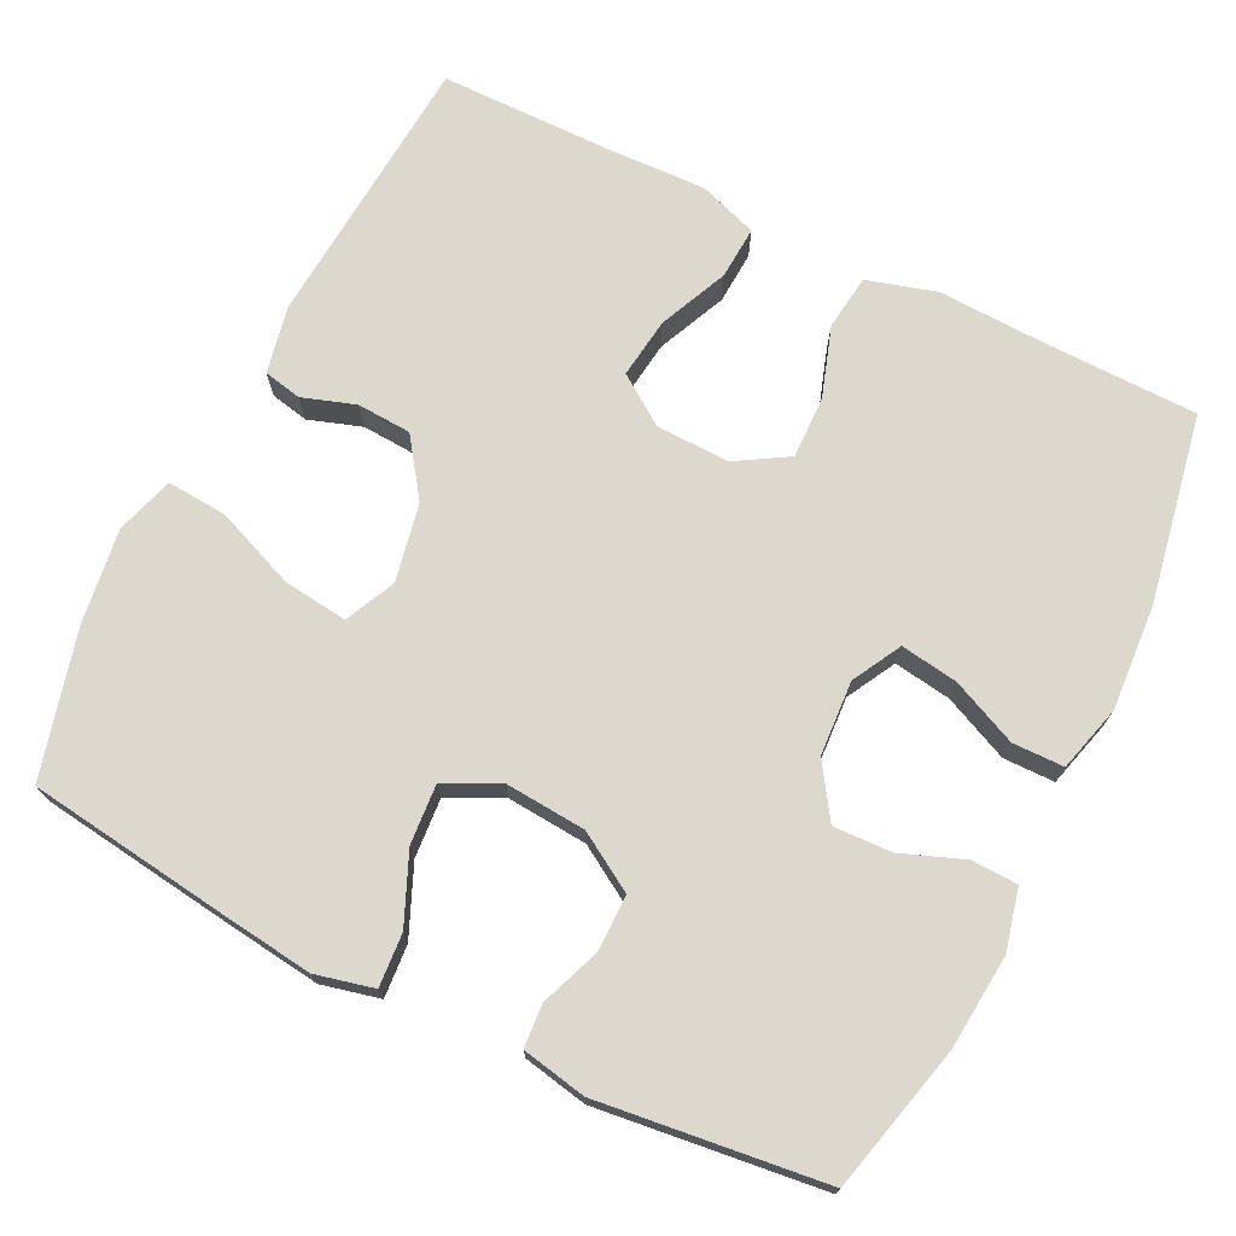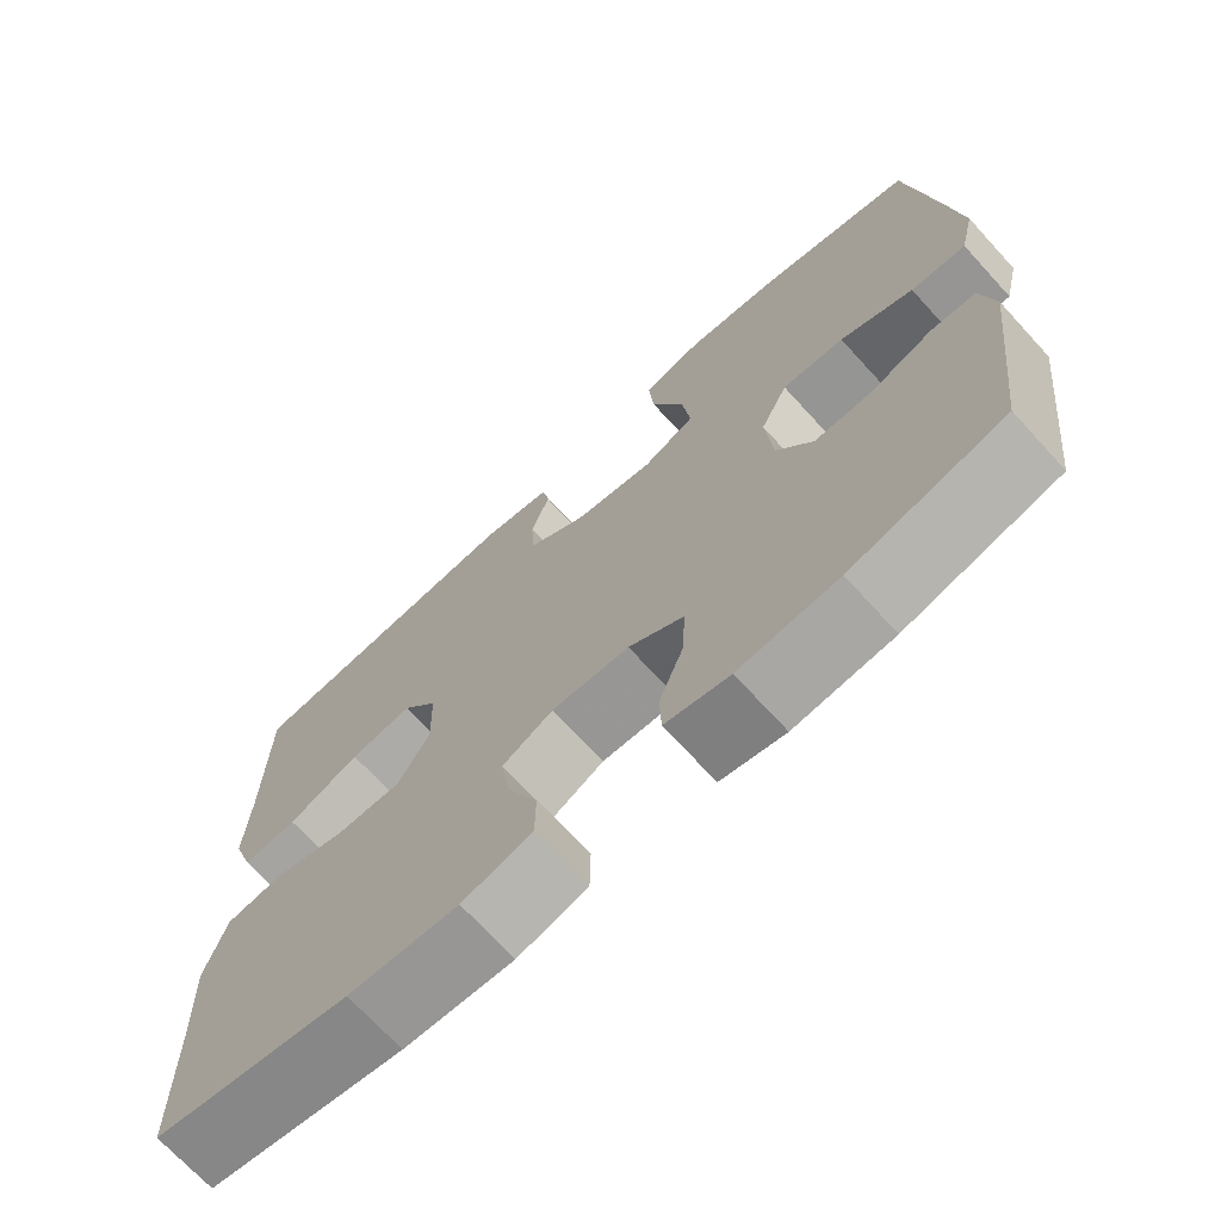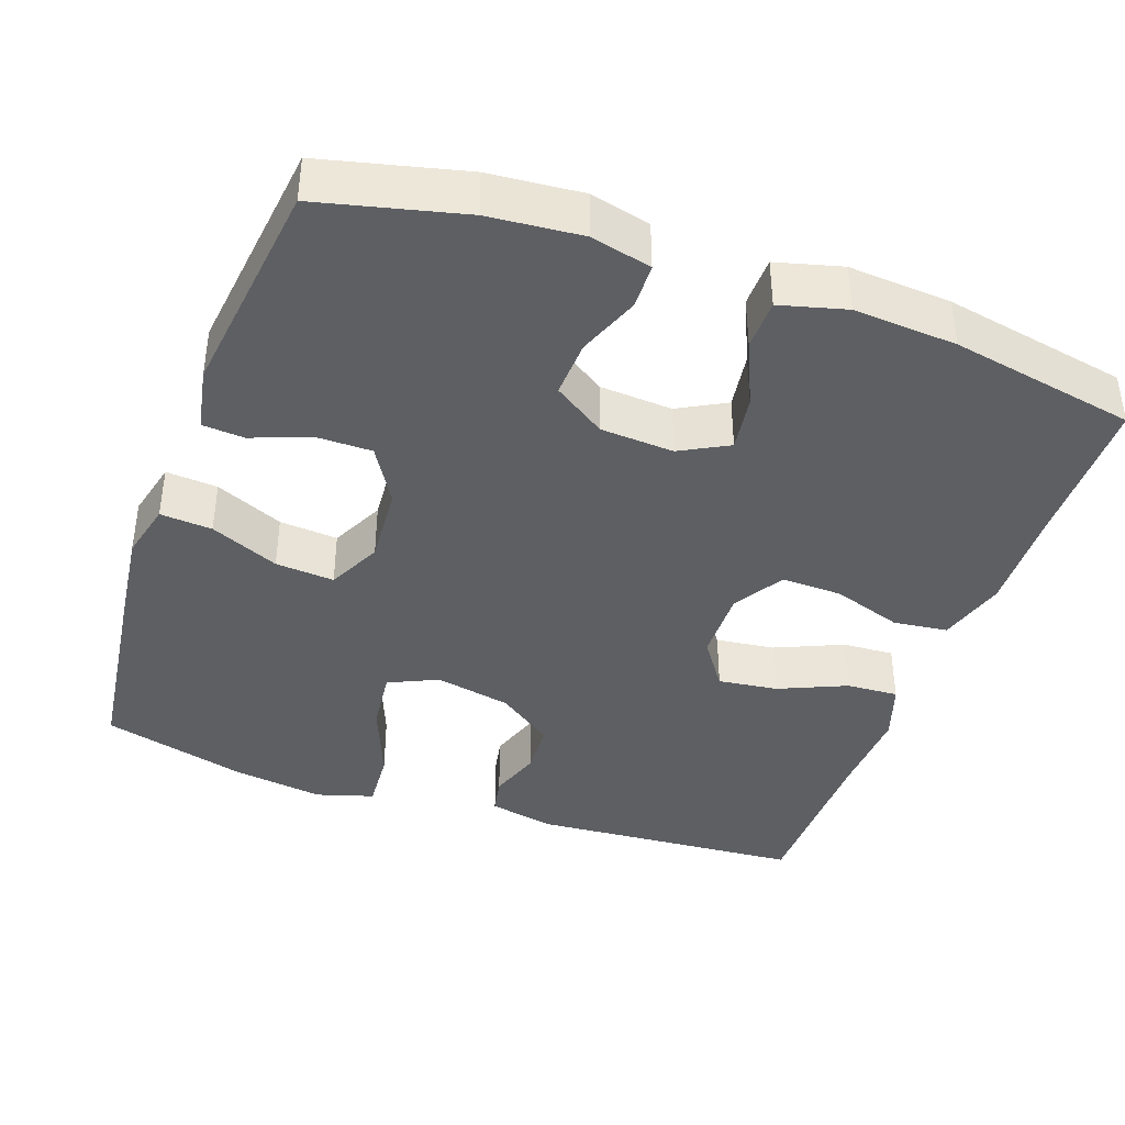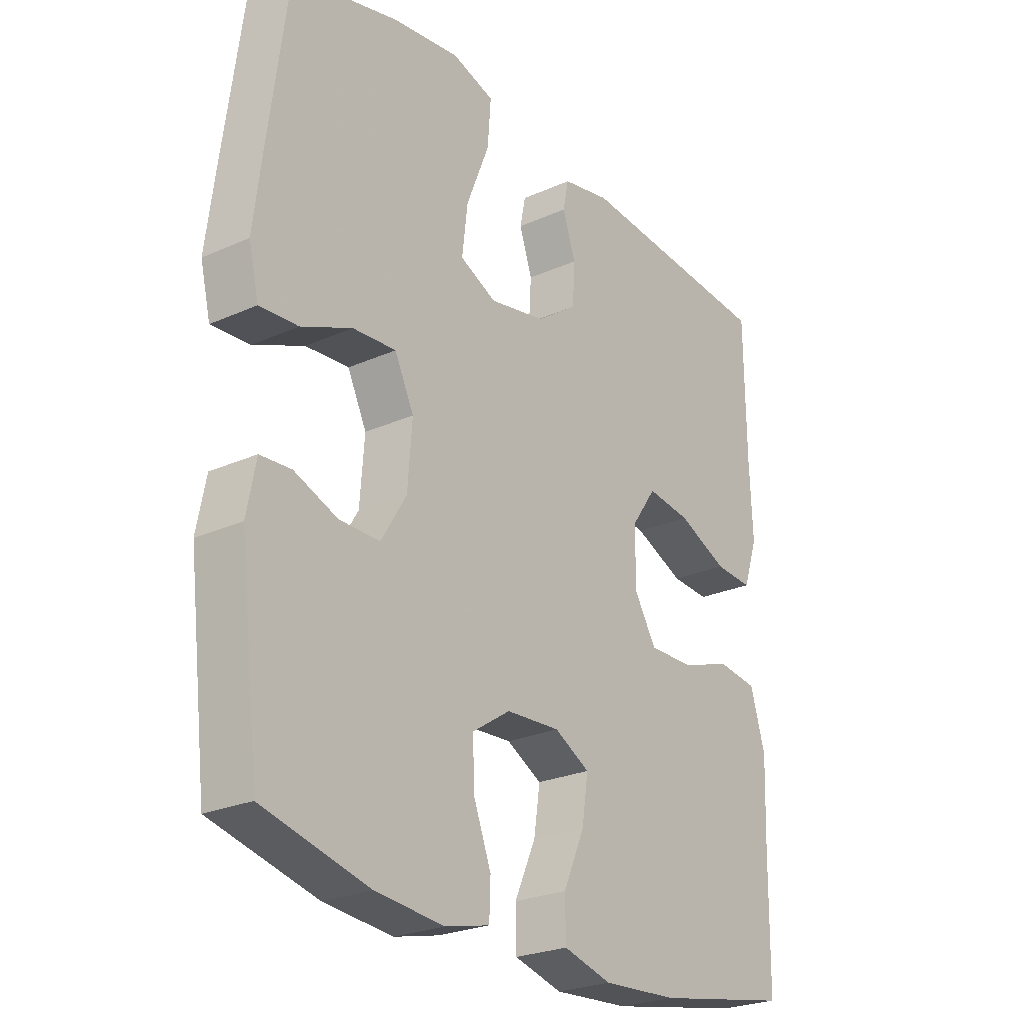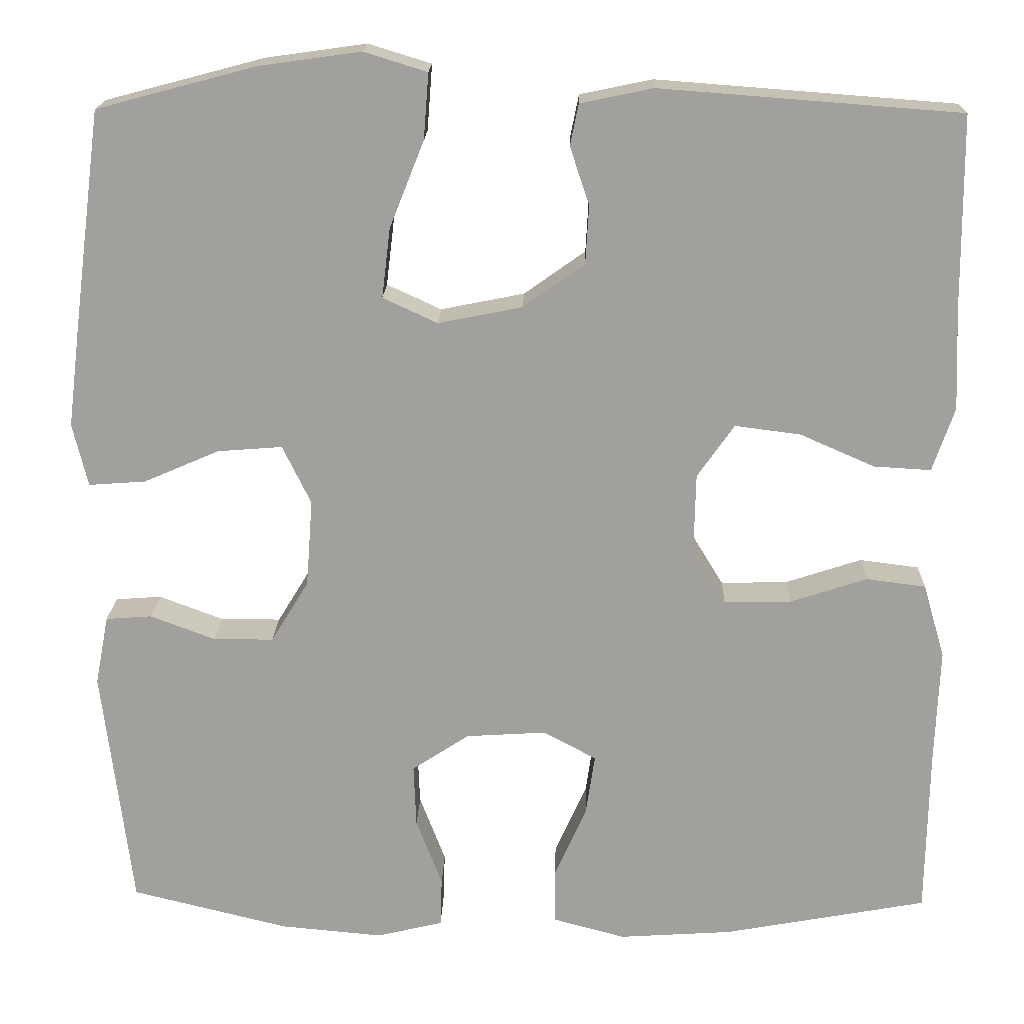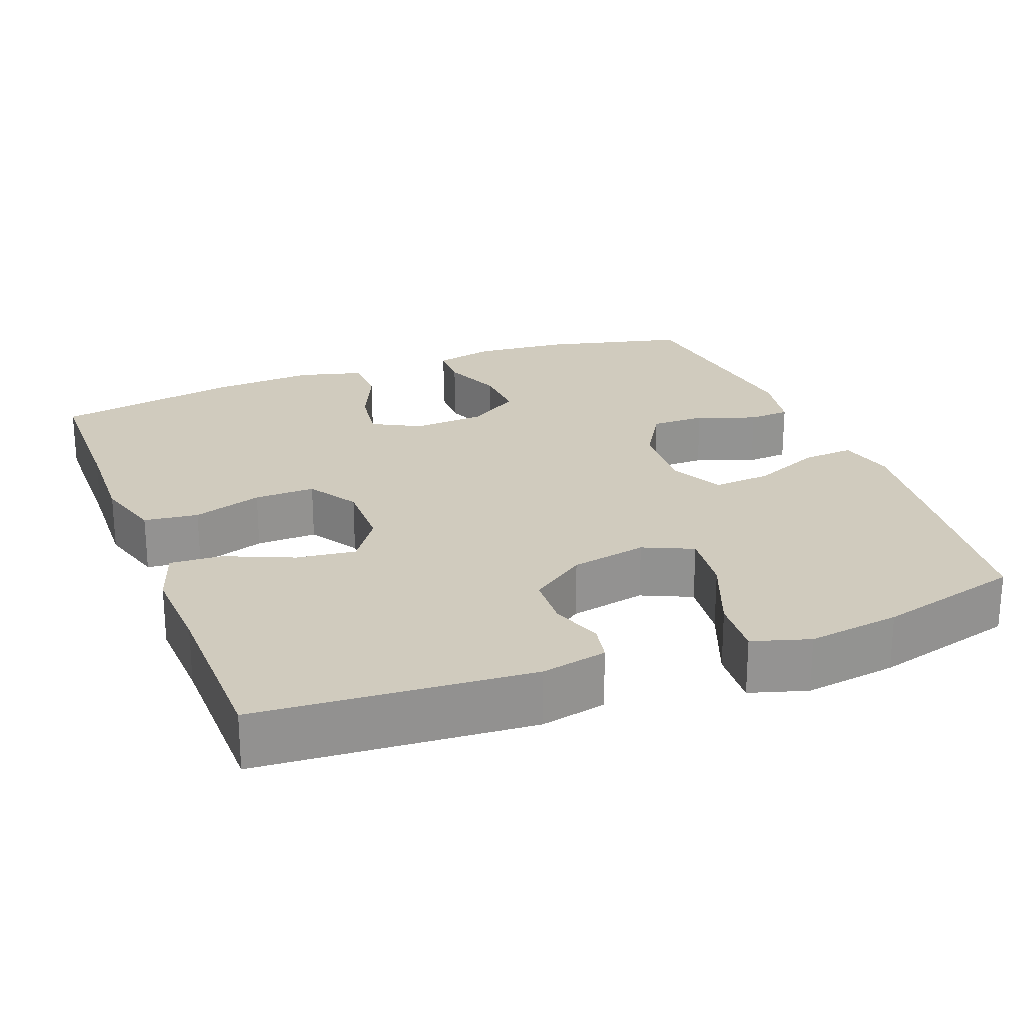
<metadata>
{"format":"obj","ext":"obj","renderer":"f3d","projection":"perspective","resolution":1024,"background":"white","views":[{"elev":72.4,"azim":116.4,"up":"+Y"},{"elev":-70.8,"azim":42.5,"up":"+Z"},{"elev":-40.1,"azim":160.3,"up":"+Y"},{"elev":-25.1,"azim":126.0,"up":"+Z"},{"elev":18.2,"azim":-178.3,"up":"+Z"},{"elev":23.5,"azim":-21.2,"up":"+Y"}]}
</metadata>
<code>
v 0.5 0.07 -0.5
v 0.312 0.07 -0.546
v 0.19 0.07 -0.557
v 0.111 0.07 -0.538
v 0.109 0.07 -0.479
v 0.14 0.07 -0.398
v 0.143 0.07 -0.323
v 0.075 0.07 -0.278
v -0.021 0.07 -0.272
v -0.084 0.07 -0.306
v -0.073 0.07 -0.38
v -0.035 0.07 -0.465
v -0.036 0.07 -0.531
v -0.122 0.07 -0.554
v -0.257 0.07 -0.545
v -0.5 0.07 -0.5
v -0.503 0.07 -0.297
v -0.508 0.07 -0.163
v -0.482 0.07 -0.074
v -0.411 0.07 -0.065
v -0.32 0.07 -0.095
v -0.24 0.07 -0.097
v -0.2 0.07 -0.031
v -0.202 0.07 0.064
v -0.246 0.07 0.127
v -0.324 0.07 0.117
v -0.413 0.07 0.078
v -0.481 0.07 0.074
v -0.507 0.07 0.15
v -0.502 0.07 0.272
v -0.5 0.07 0.5
v -0.143 0.07 0.527
v -0.057 0.07 0.509
v -0.047 0.07 0.46
v -0.07 0.07 0.392
v -0.066 0.07 0.322
v 0.007 0.07 0.27
v 0.107 0.07 0.25
v 0.172 0.07 0.28
v 0.162 0.07 0.363
v 0.121 0.07 0.466
v 0.115 0.07 0.544
v 0.19 0.07 0.567
v 0.311 0.07 0.55
v 0.5 0.07 0.5
v 0.534 0.07 0.242
v 0.549 0.07 0.121
v 0.531 0.07 0.046
v 0.463 0.07 0.051
v 0.373 0.07 0.09
v 0.296 0.07 0.096
v 0.262 0.07 0.026
v 0.27 0.07 -0.078
v 0.315 0.07 -0.152
v 0.387 0.07 -0.152
v 0.464 0.07 -0.123
v 0.519 0.07 -0.127
v 0.535 0.07 -0.21
v 0.5 0 -0.5
v 0.312 0 -0.546
v 0.19 0 -0.557
v 0.111 0 -0.538
v 0.109 0 -0.479
v 0.14 0 -0.398
v 0.143 0 -0.323
v 0.075 0 -0.278
v -0.021 0 -0.272
v -0.084 0 -0.306
v -0.073 0 -0.38
v -0.035 0 -0.465
v -0.036 0 -0.531
v -0.122 0 -0.554
v -0.257 0 -0.545
v -0.5 0 -0.5
v -0.503 0 -0.297
v -0.508 0 -0.163
v -0.482 0 -0.074
v -0.411 0 -0.065
v -0.32 0 -0.095
v -0.24 0 -0.097
v -0.2 0 -0.031
v -0.202 0 0.064
v -0.246 0 0.127
v -0.324 0 0.117
v -0.413 0 0.078
v -0.481 0 0.074
v -0.507 0 0.15
v -0.502 0 0.272
v -0.5 0 0.5
v -0.143 0 0.527
v -0.057 0 0.509
v -0.047 0 0.46
v -0.07 0 0.392
v -0.066 0 0.322
v 0.007 0 0.27
v 0.107 0 0.25
v 0.172 0 0.28
v 0.162 0 0.363
v 0.121 0 0.466
v 0.115 0 0.544
v 0.19 0 0.567
v 0.311 0 0.55
v 0.5 0 0.5
v 0.534 0 0.242
v 0.549 0 0.121
v 0.531 0 0.046
v 0.463 0 0.051
v 0.373 0 0.09
v 0.296 0 0.096
v 0.262 0 0.026
v 0.27 0 -0.078
v 0.315 0 -0.152
v 0.387 0 -0.152
v 0.464 0 -0.123
v 0.519 0 -0.127
v 0.535 0 -0.21
f 4 5 6
f 3 4 6
f 2 3 6
f 1 2 6
f 58 1 6
f 57 58 6
f 56 57 6
f 55 56 6
f 54 55 6 7
f 53 54 7 8
f 52 53 8 9
f 51 52 9 10
f 48 49 50
f 47 48 50
f 46 47 50
f 45 46 50
f 44 45 50
f 43 44 50
f 42 43 50
f 41 42 50
f 40 41 50
f 39 40 50 51
f 38 39 51 10
f 33 34 35
f 32 33 35
f 31 32 35
f 30 31 35
f 30 35 36
f 29 30 36
f 28 29 36
f 27 28 36
f 26 27 36
f 25 26 36 37
f 19 20 21
f 18 19 21
f 17 18 21
f 17 21 22
f 16 17 22
f 15 16 22
f 14 15 22
f 13 14 22
f 12 13 22
f 11 12 22
f 10 11 22 23
f 24 25 37 38
f 10 23 24 38
f 64 63 62
f 64 62 61
f 64 61 60
f 64 60 59
f 64 59 116
f 64 116 115
f 64 115 114
f 64 114 113
f 65 64 113 112
f 66 65 112 111
f 67 66 111 110
f 68 67 110 109
f 108 107 106
f 108 106 105
f 108 105 104
f 108 104 103
f 108 103 102
f 108 102 101
f 108 101 100
f 108 100 99
f 108 99 98
f 109 108 98 97
f 68 109 97 96
f 93 92 91
f 93 91 90
f 93 90 89
f 93 89 88
f 94 93 88
f 94 88 87
f 94 87 86
f 94 86 85
f 94 85 84
f 95 94 84 83
f 79 78 77
f 79 77 76
f 79 76 75
f 80 79 75
f 80 75 74
f 80 74 73
f 80 73 72
f 80 72 71
f 80 71 70
f 80 70 69
f 81 80 69 68
f 96 95 83 82
f 96 82 81 68
f 1 59 60 2
f 2 60 61 3
f 3 61 62 4
f 4 62 63 5
f 5 63 64 6
f 6 64 65 7
f 7 65 66 8
f 8 66 67 9
f 9 67 68 10
f 10 68 69 11
f 11 69 70 12
f 12 70 71 13
f 13 71 72 14
f 14 72 73 15
f 15 73 74 16
f 16 74 75 17
f 17 75 76 18
f 18 76 77 19
f 19 77 78 20
f 20 78 79 21
f 21 79 80 22
f 22 80 81 23
f 23 81 82 24
f 24 82 83 25
f 25 83 84 26
f 26 84 85 27
f 27 85 86 28
f 28 86 87 29
f 29 87 88 30
f 30 88 89 31
f 31 89 90 32
f 32 90 91 33
f 33 91 92 34
f 34 92 93 35
f 35 93 94 36
f 36 94 95 37
f 37 95 96 38
f 38 96 97 39
f 39 97 98 40
f 40 98 99 41
f 41 99 100 42
f 42 100 101 43
f 43 101 102 44
f 44 102 103 45
f 45 103 104 46
f 46 104 105 47
f 47 105 106 48
f 48 106 107 49
f 49 107 108 50
f 50 108 109 51
f 51 109 110 52
f 52 110 111 53
f 53 111 112 54
f 54 112 113 55
f 55 113 114 56
f 56 114 115 57
f 57 115 116 58
f 58 116 59 1

</code>
